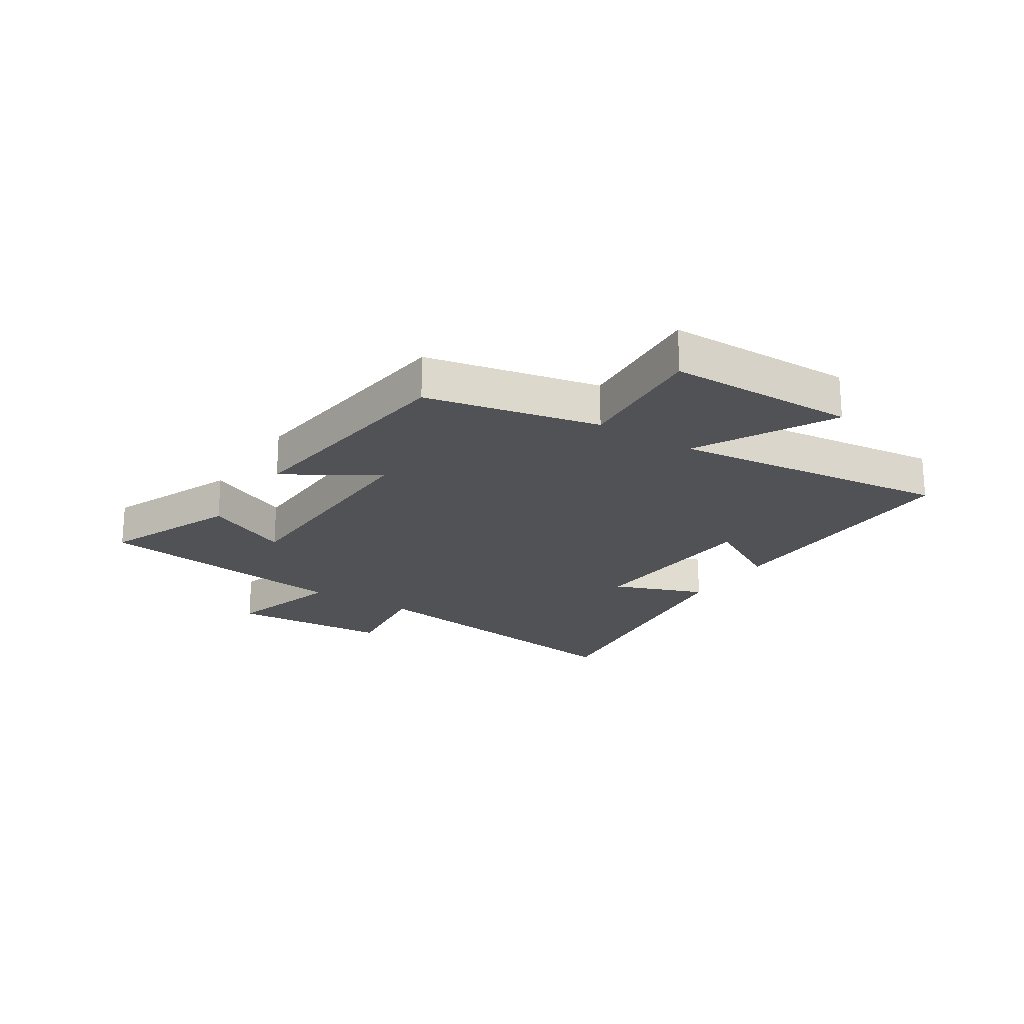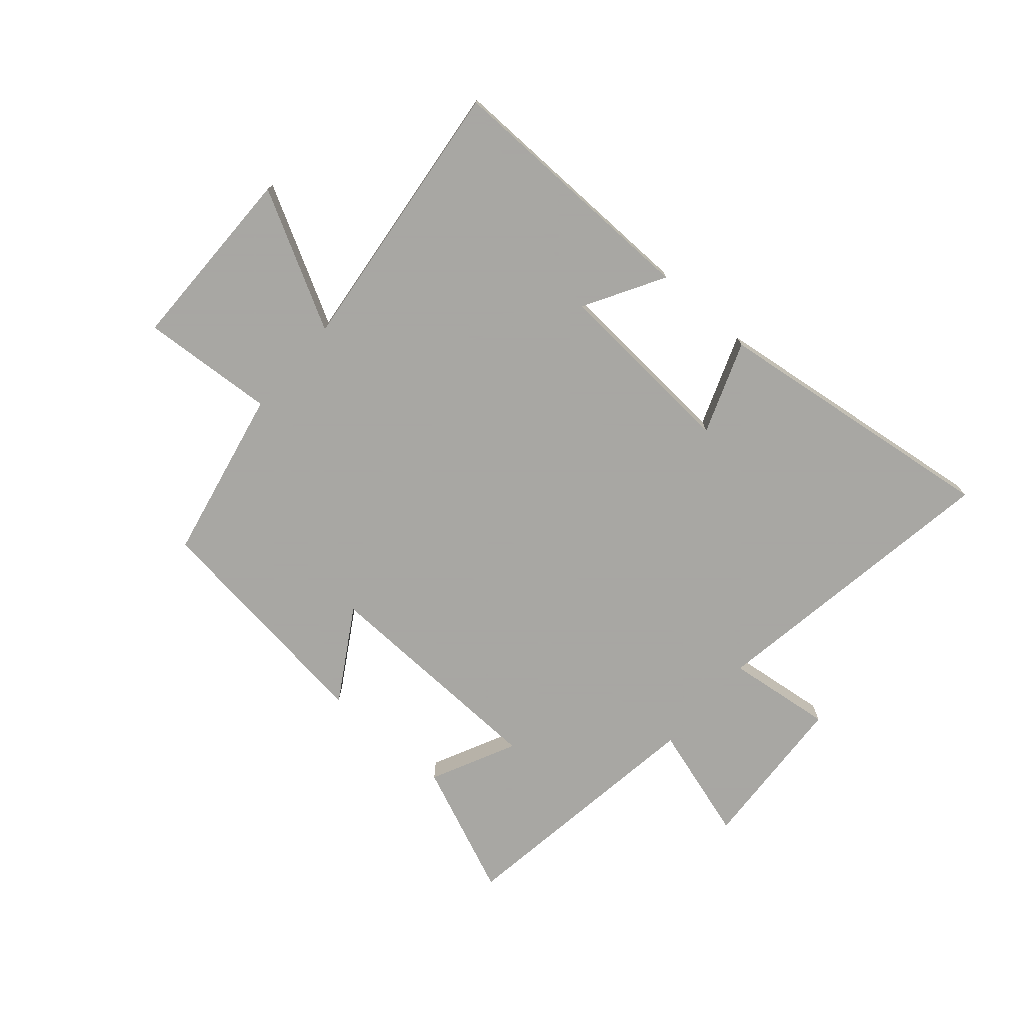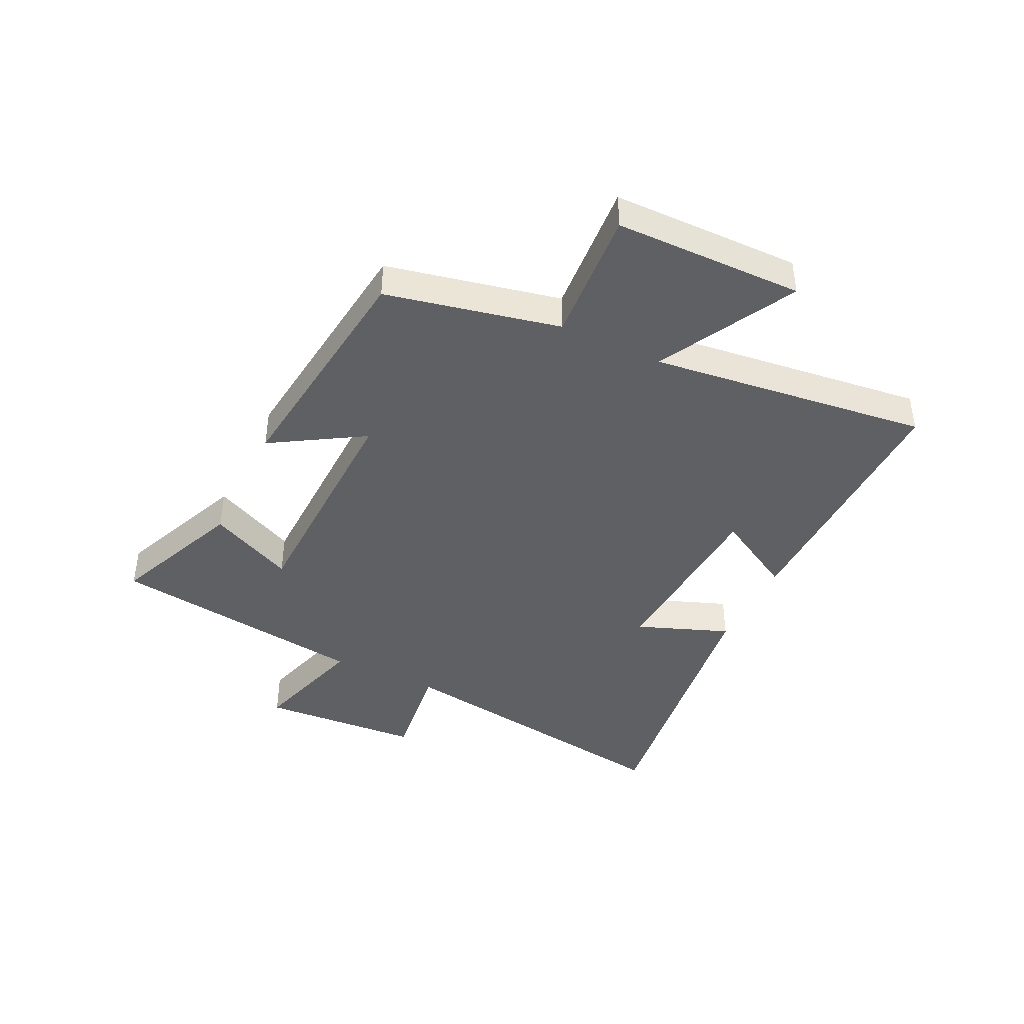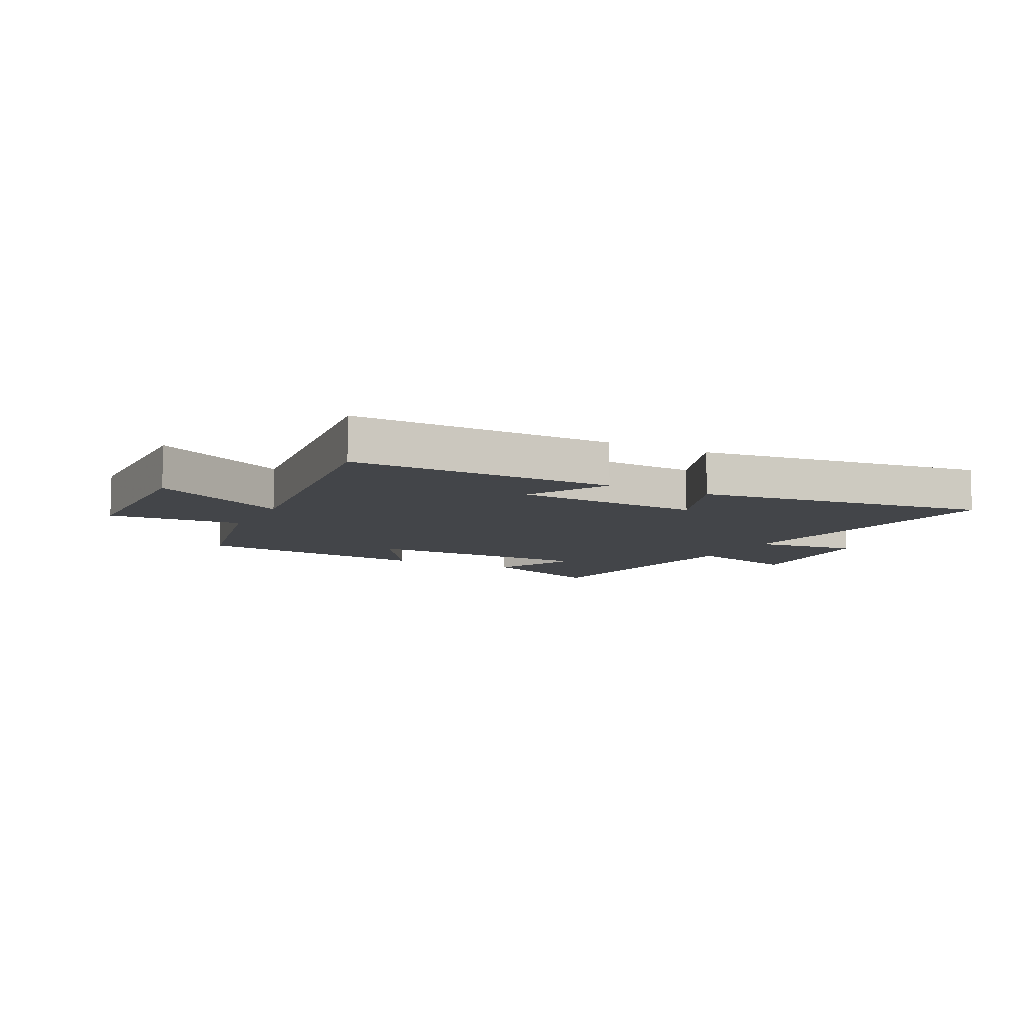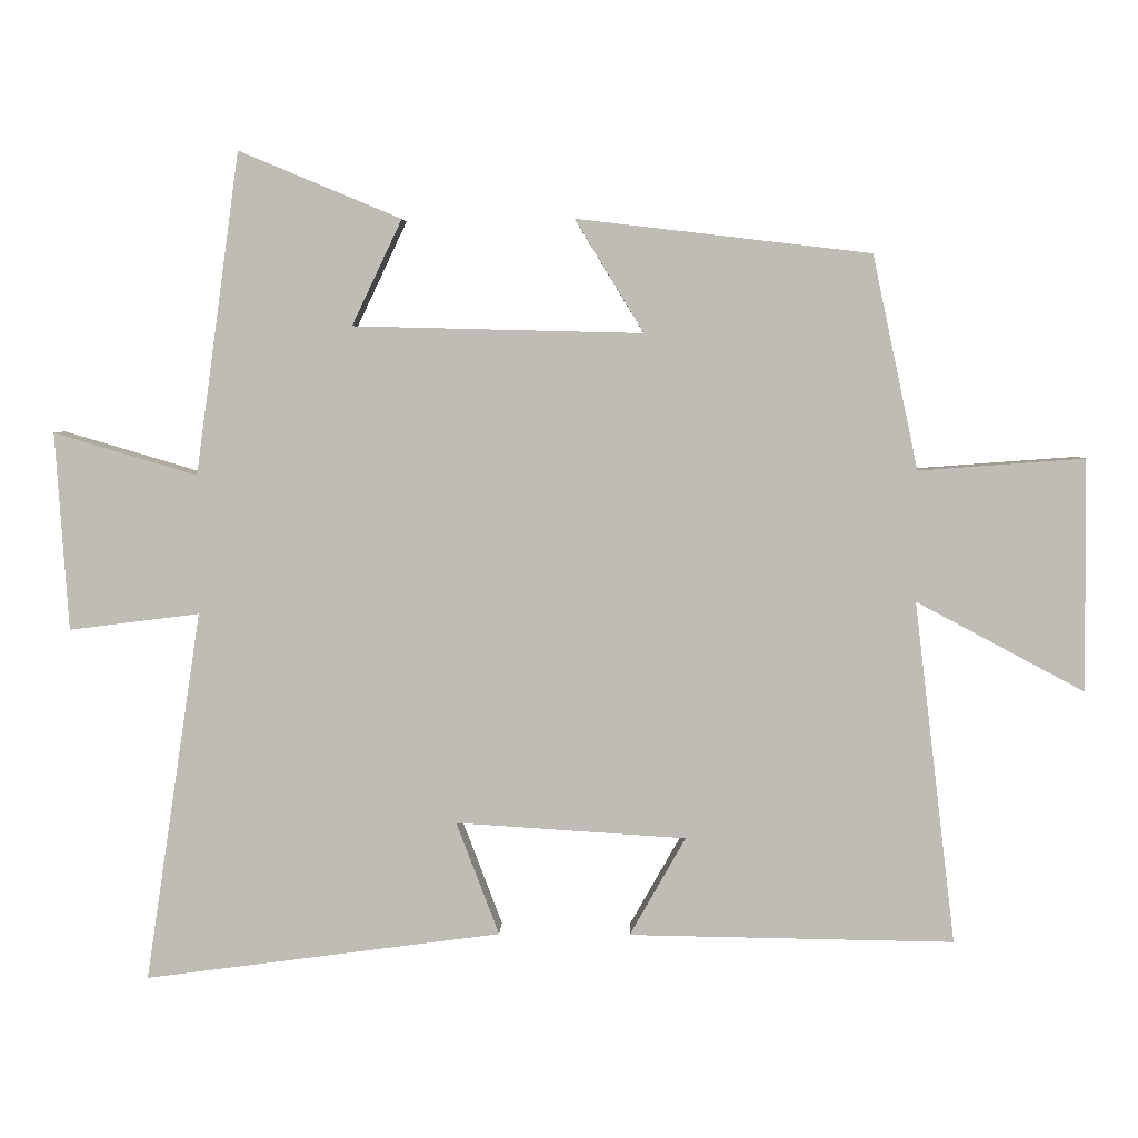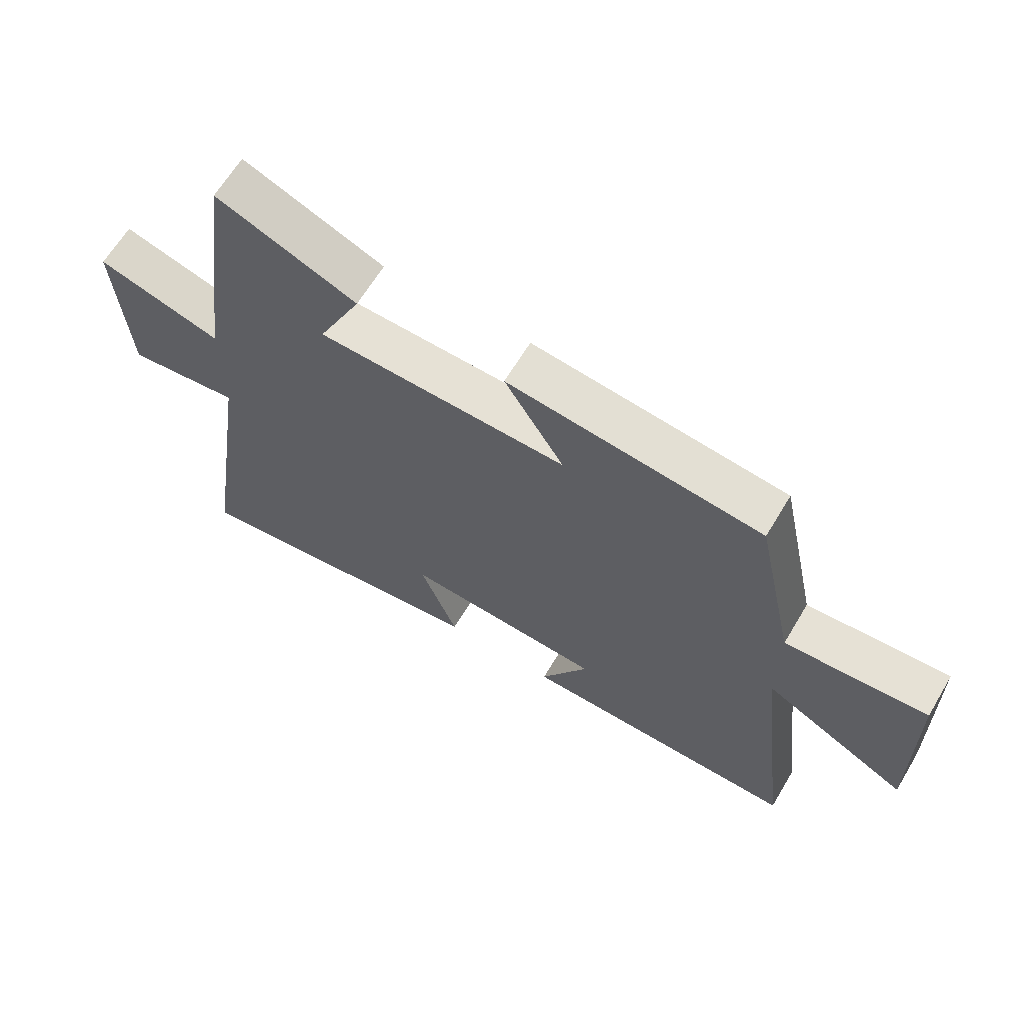
<metadata>
{"format":"obj","ext":"obj","renderer":"f3d","projection":"perspective","resolution":1024,"background":"white","views":[{"elev":-21.1,"azim":57.2,"up":"+Y"},{"elev":-74.4,"azim":138.7,"up":"+Y"},{"elev":-42.1,"azim":64.2,"up":"+Y"},{"elev":-8.9,"azim":153.0,"up":"+Y"},{"elev":4.8,"azim":1.8,"up":"+Z"},{"elev":64.5,"azim":30.9,"up":"+Z"}]}
</metadata>
<code>
v 0.436 0.07 0.452
v 0.5 0.07 0.154
v 0.731 0.07 0.171
v 0.735 0.07 -0.153
v 0.5 0.07 -0.028
v 0.558 0.07 -0.507
v 0.104 0.07 -0.5
v 0.182 0.07 -0.362
v -0.14 0.07 -0.342
v -0.08 0.07 -0.5
v -0.579 0.07 -0.567
v -0.5 0.07 -0.048
v -0.682 0.07 -0.071
v -0.7 0.07 0.205
v -0.5 0.07 0.146
v -0.438 0.07 0.594
v -0.212 0.07 0.5
v -0.282 0.07 0.353
v 0.122 0.07 0.343
v 0.026 0.07 0.5
v 0.436 0 0.452
v 0.5 0 0.154
v 0.731 0 0.171
v 0.735 0 -0.153
v 0.5 0 -0.028
v 0.558 0 -0.507
v 0.104 0 -0.5
v 0.182 0 -0.362
v -0.14 0 -0.342
v -0.08 0 -0.5
v -0.579 0 -0.567
v -0.5 0 -0.048
v -0.682 0 -0.071
v -0.7 0 0.205
v -0.5 0 0.146
v -0.438 0 0.594
v -0.212 0 0.5
v -0.282 0 0.353
v 0.122 0 0.343
v 0.026 0 0.5
f 19 20 1 2
f 18 19 2
f 15 16 17 18
f 15 18 2
f 12 13 14 15
f 12 15 2
f 9 10 11 12
f 8 9 12 2
f 5 6 7 8
f 5 8 2
f 2 3 4 5
f 22 21 40 39
f 22 39 38
f 38 37 36 35
f 22 38 35
f 35 34 33 32
f 22 35 32
f 32 31 30 29
f 22 32 29 28
f 28 27 26 25
f 22 28 25
f 25 24 23 22
f 1 21 22 2
f 2 22 23 3
f 3 23 24 4
f 4 24 25 5
f 5 25 26 6
f 6 26 27 7
f 7 27 28 8
f 8 28 29 9
f 9 29 30 10
f 10 30 31 11
f 11 31 32 12
f 12 32 33 13
f 13 33 34 14
f 14 34 35 15
f 15 35 36 16
f 16 36 37 17
f 17 37 38 18
f 18 38 39 19
f 19 39 40 20
f 20 40 21 1

</code>
